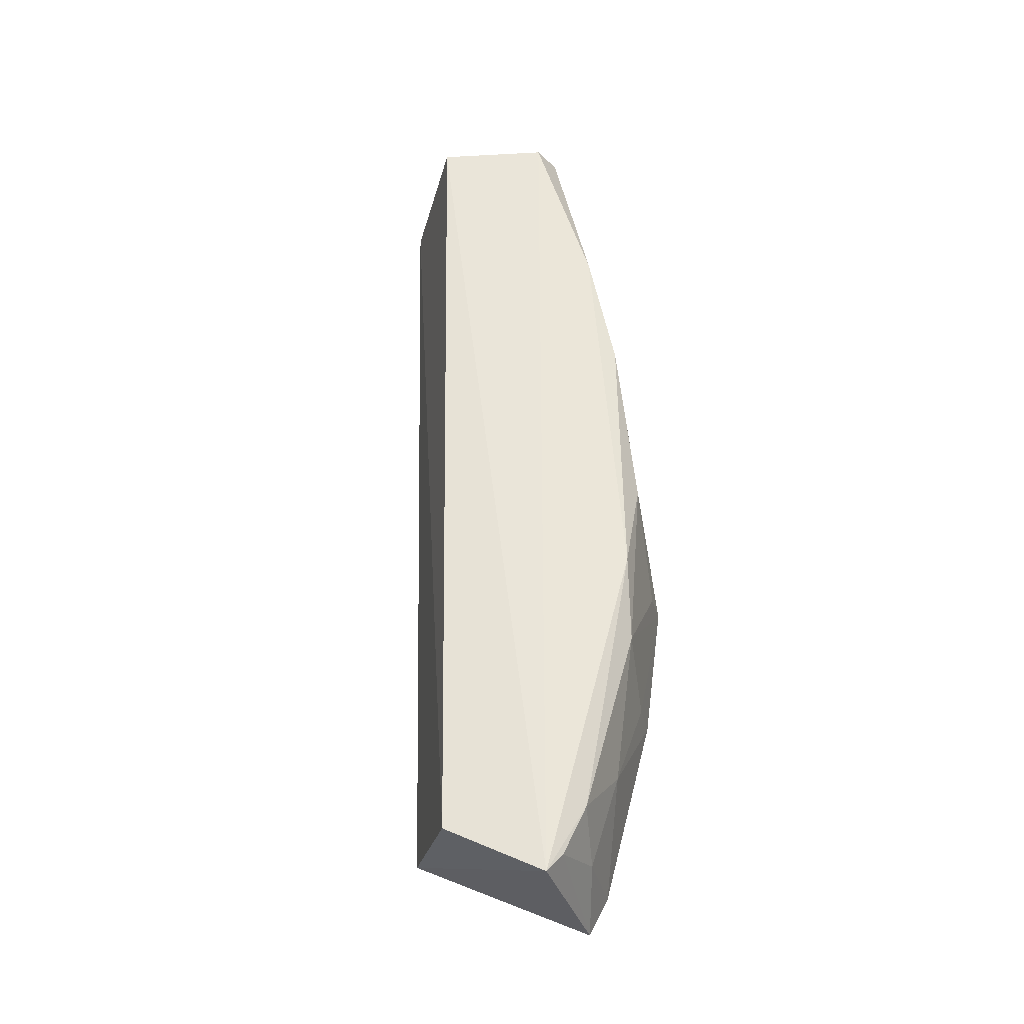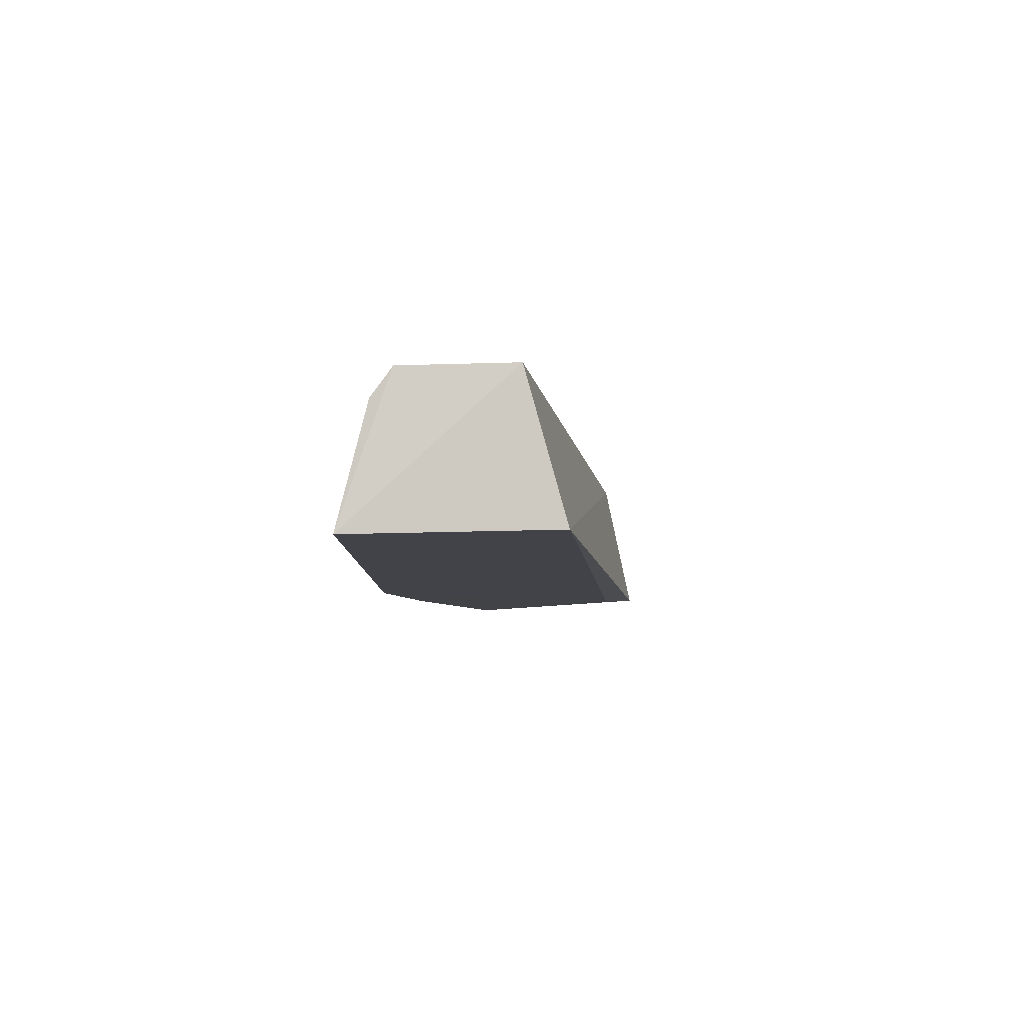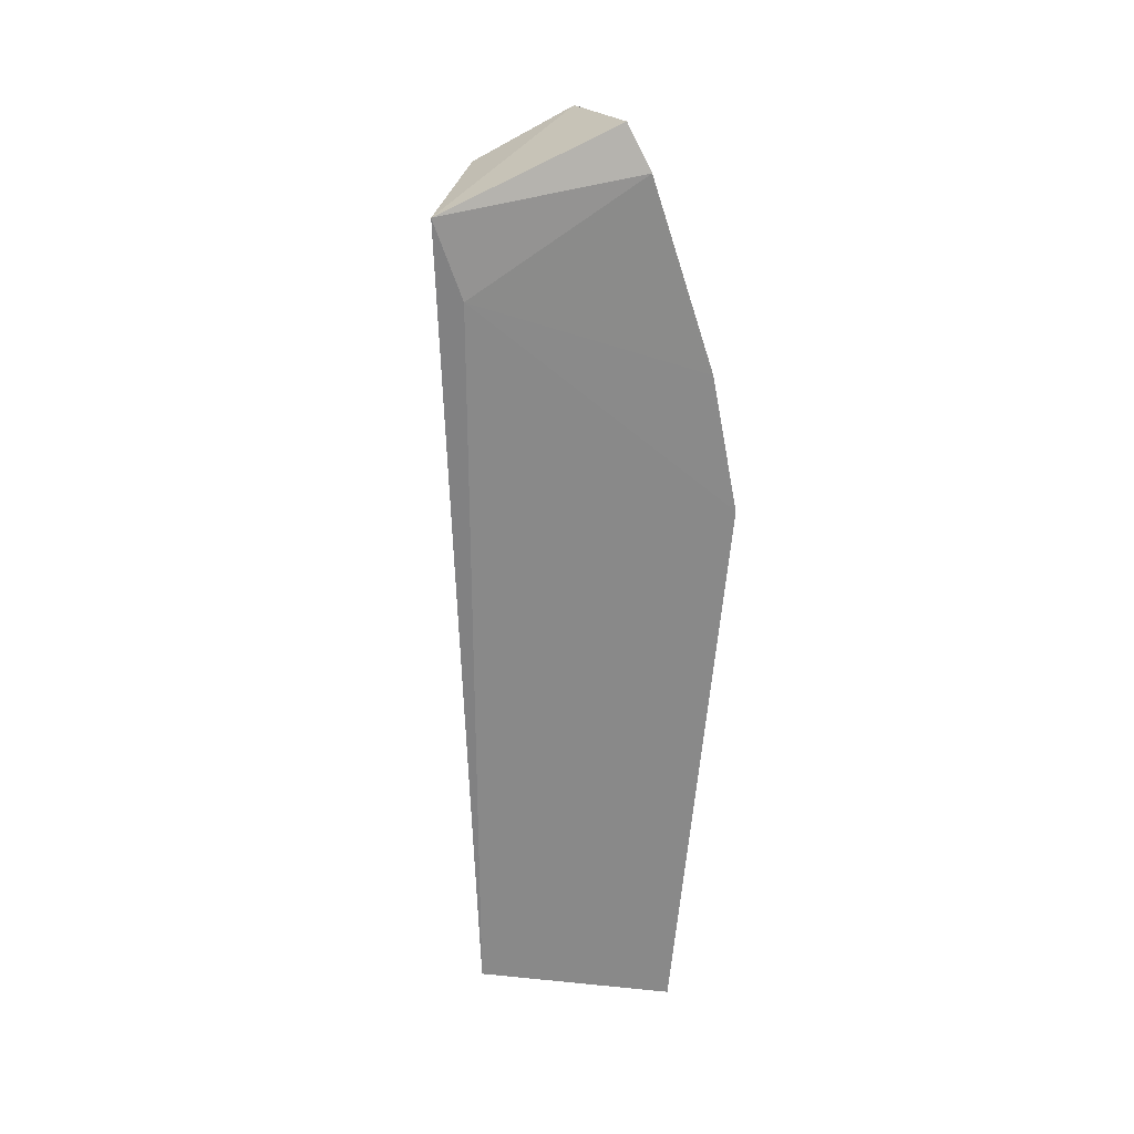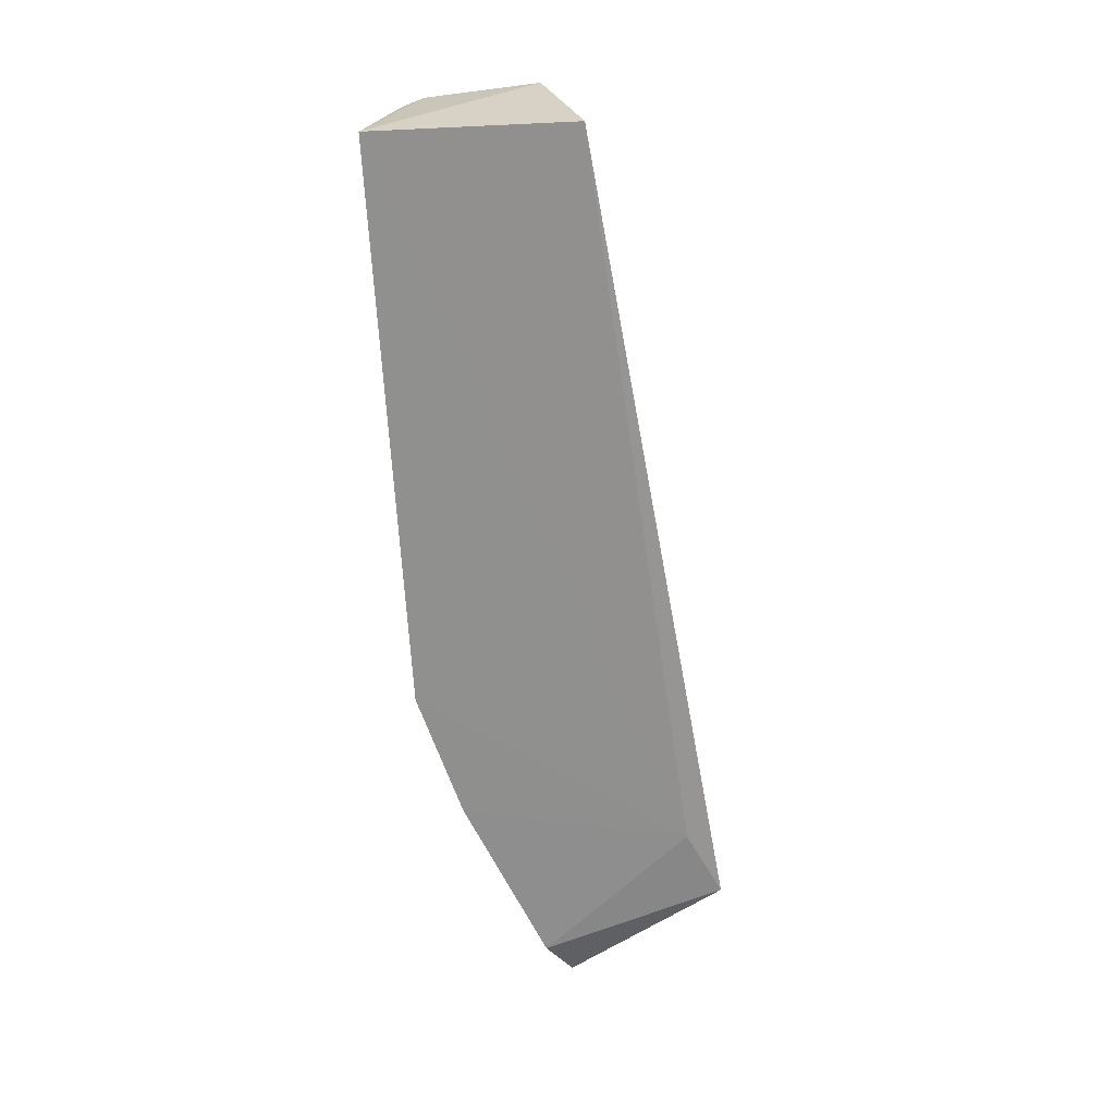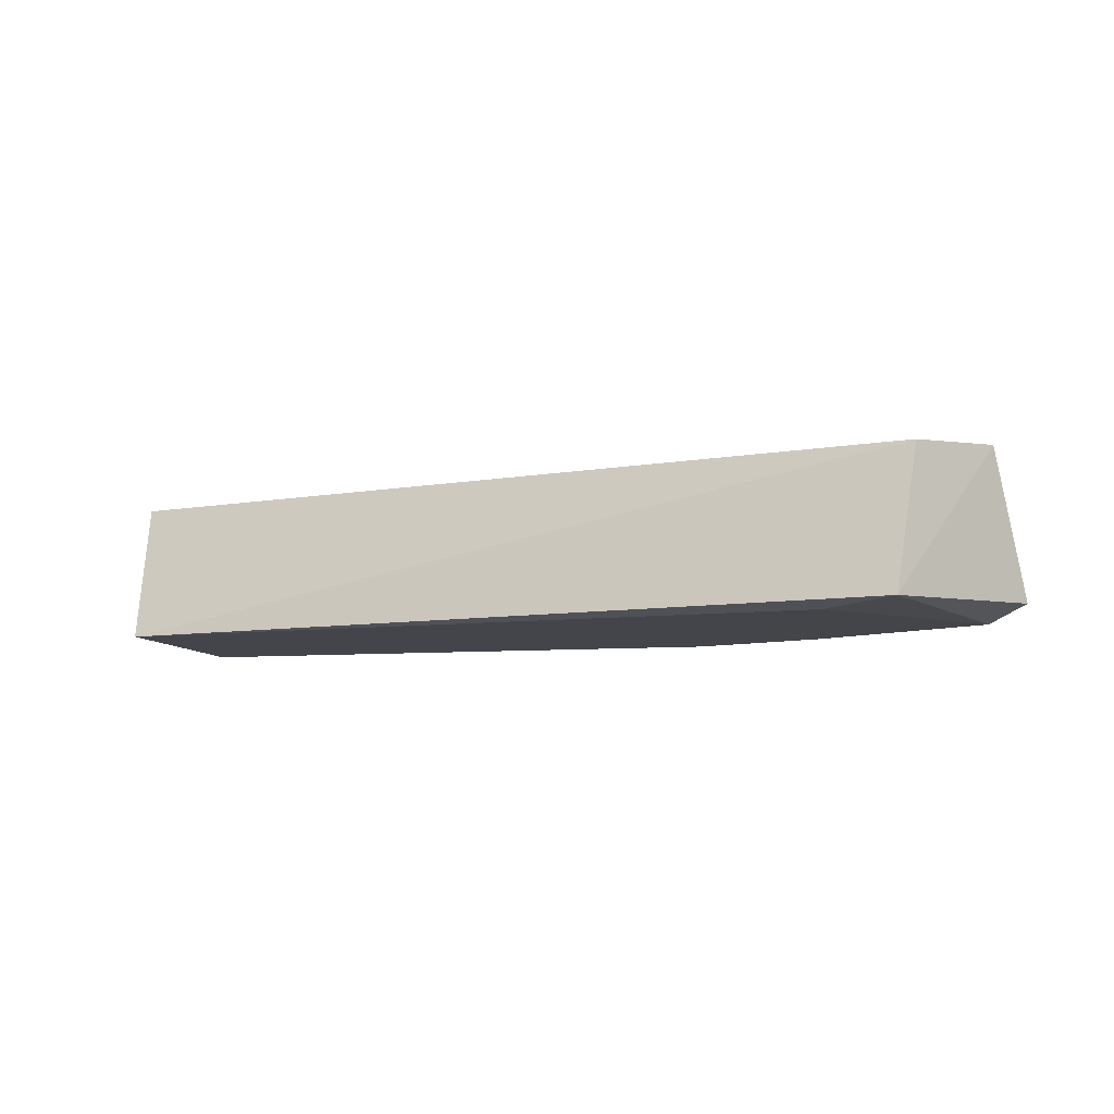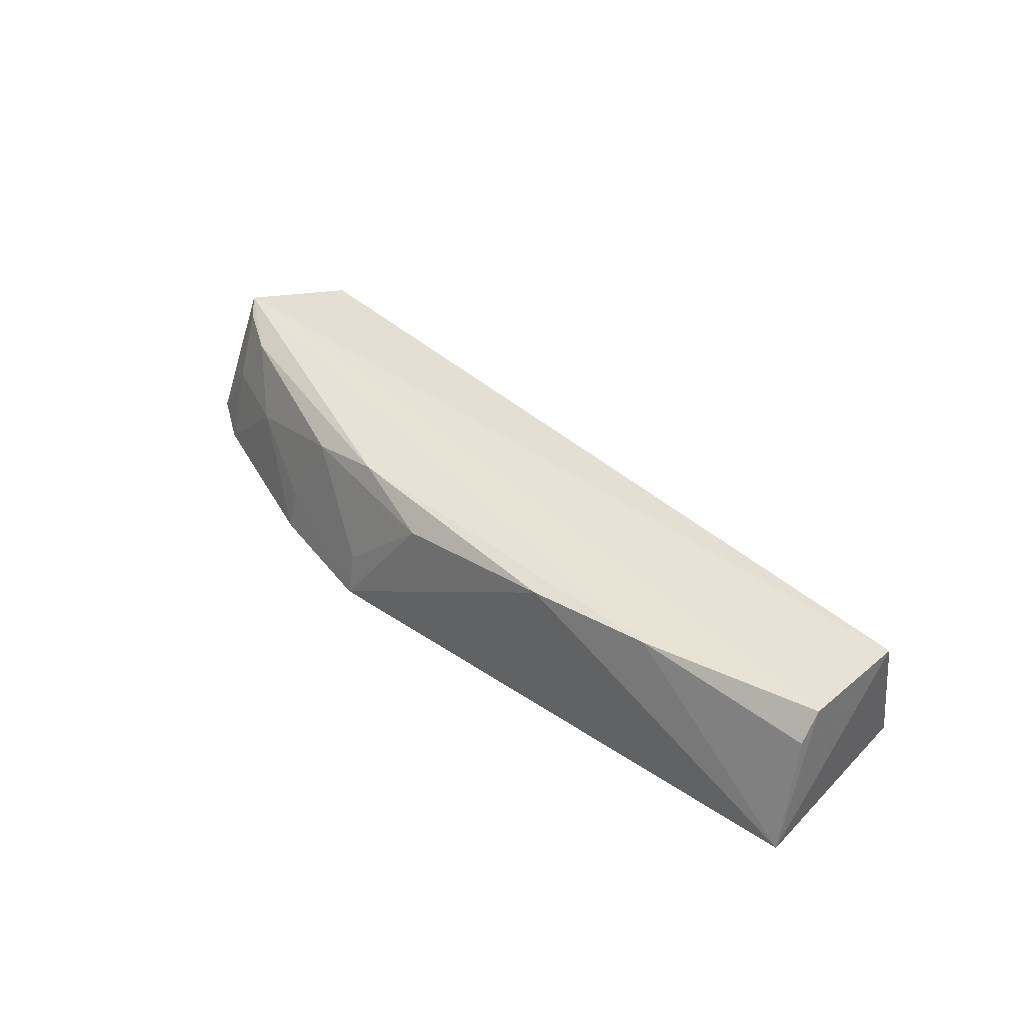
<metadata>
{"format":"obj","ext":"obj","renderer":"f3d","projection":"perspective","resolution":1024,"background":"white","views":[{"elev":59.1,"azim":79.2,"up":"+Z"},{"elev":-7.1,"azim":-92.2,"up":"+Z"},{"elev":-63.8,"azim":82.5,"up":"+Z"},{"elev":-64.9,"azim":-89.1,"up":"+Z"},{"elev":-8.3,"azim":16.0,"up":"+Z"},{"elev":39.4,"azim":-141.8,"up":"+Z"}]}
</metadata>
<code>
v 0.04062 0.0672 0.05248
v 0.04213 0.0698 0.04353
v 0.01531 0.07857 0.05016
v -0.01424 0.08068 0.04281
v -0.01457 0.06841 0.04307
v 0.02084 0.07924 0.04249
v 0.03568 0.06 0.04308
v -0.01496 0.07088 0.05181
v 0.004752 0.07929 0.05137
v 0.03128 0.06229 0.04271
v 0.02596 0.0757 0.05051
v 0.03673 0.06174 0.05195
v -0.0142 0.07764 0.05175
v 0.03979 0.07148 0.04256
v 0.02085 0.07862 0.0451
v 0.02087 0.07651 0.05162
v -0.01403 0.0789 0.05004
v 0.02892 0.07658 0.0425
v 0.0368 0.07043 0.05149
v -0.003144 0.07909 0.05168
v 0.02871 0.07605 0.04515
v 0.03963 0.06841 0.05196
v 0.03928 0.07039 0.04781
v 0.03406 0.07313 0.04784
f 7 2 1
f 8 4 5
f 9 6 4
f 9 3 6
f 10 5 4
f 10 4 6
f 10 7 5
f 12 7 1
f 12 1 8
f 12 8 5
f 12 5 7
f 13 4 8
f 13 8 1
f 14 2 7
f 14 7 10
f 15 11 6
f 15 6 3
f 15 3 11
f 16 11 3
f 16 3 9
f 17 4 13
f 18 14 10
f 18 10 6
f 19 16 1
f 19 11 16
f 20 13 1
f 20 1 16
f 20 16 9
f 20 17 13
f 20 9 4
f 20 4 17
f 21 18 6
f 21 6 11
f 22 19 1
f 22 1 2
f 23 2 14
f 23 22 2
f 23 19 22
f 24 21 11
f 24 11 19
f 24 19 23
f 24 23 14
f 24 14 18
f 24 18 21

</code>
